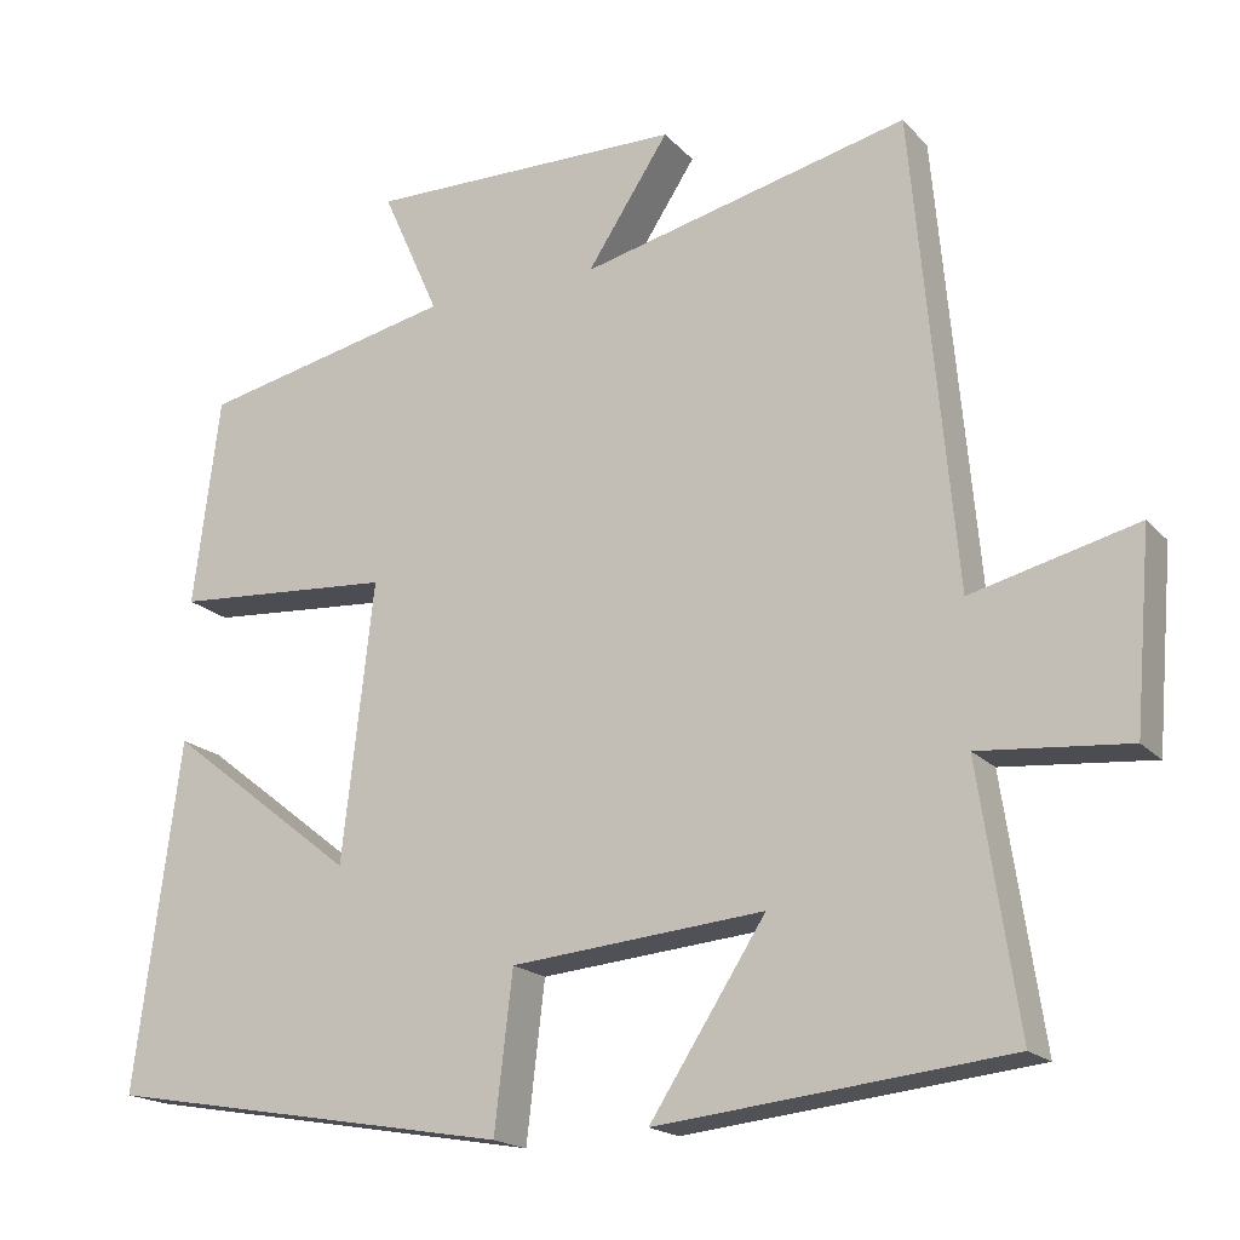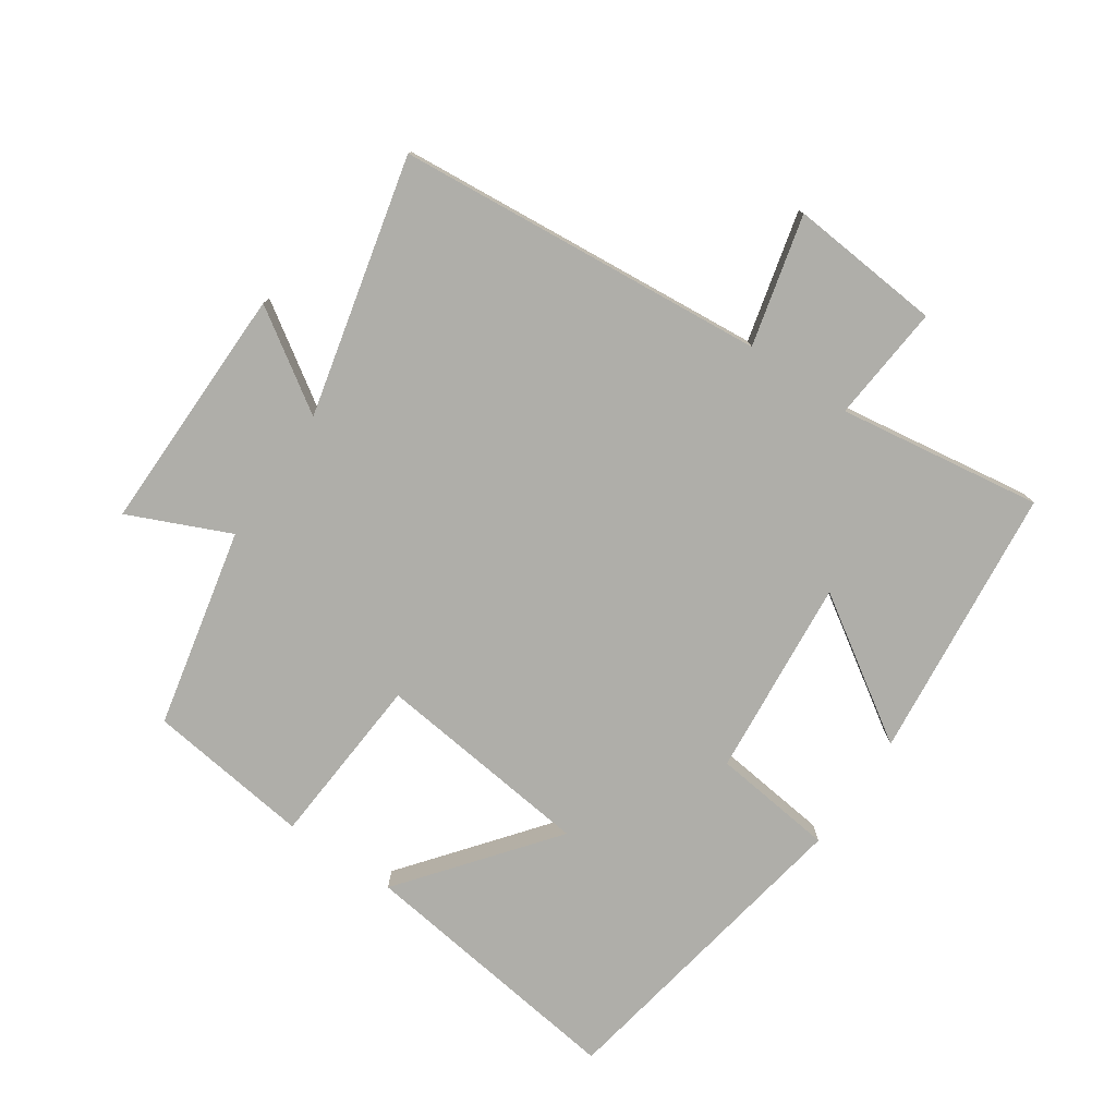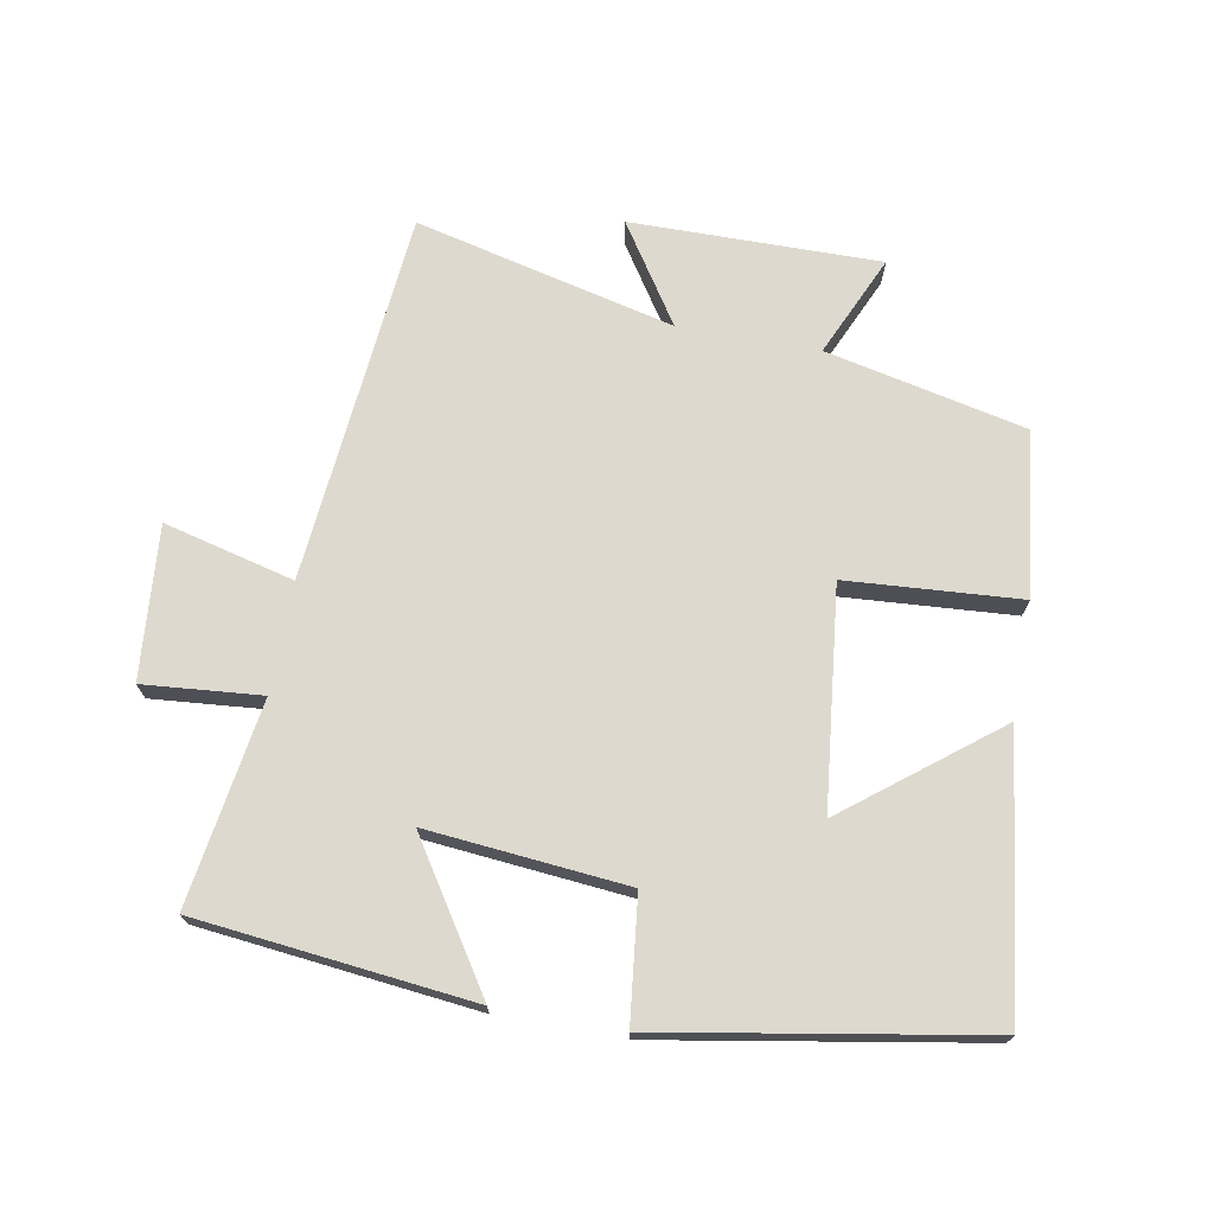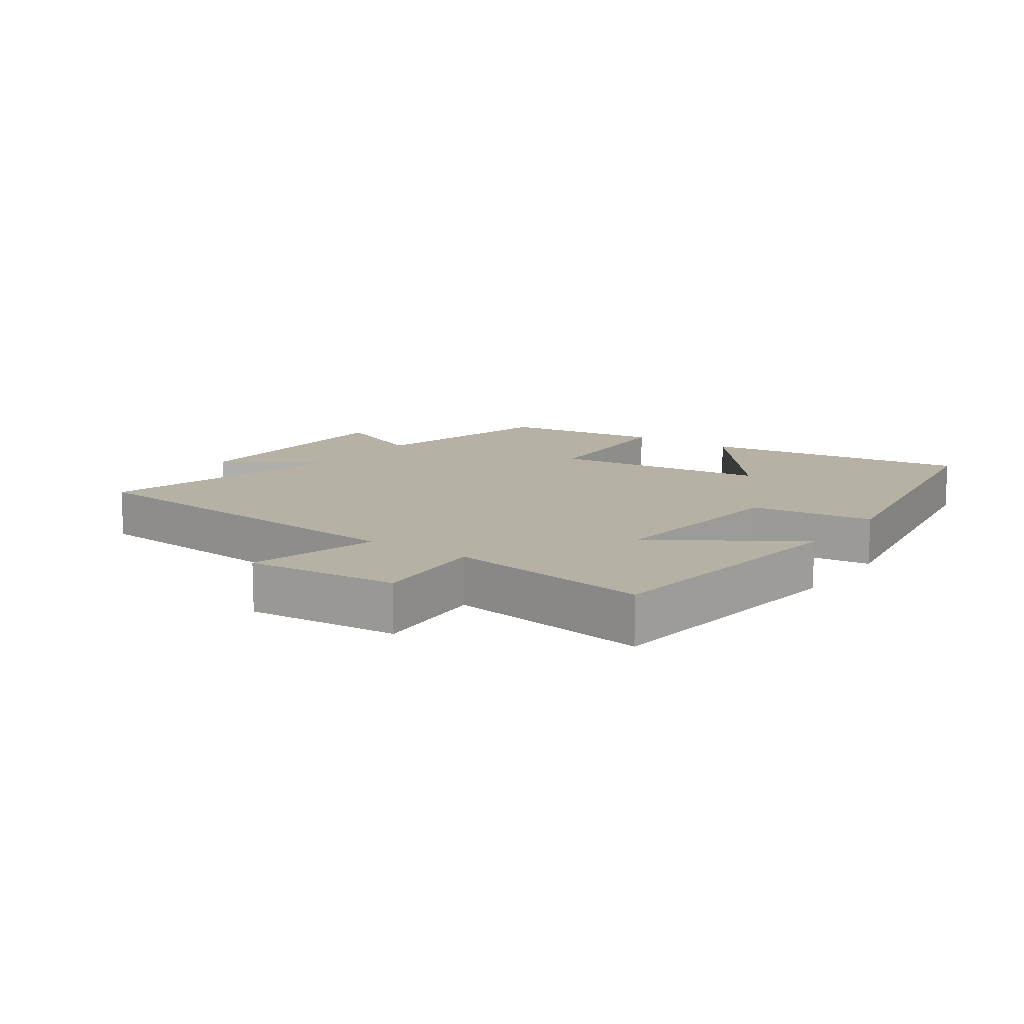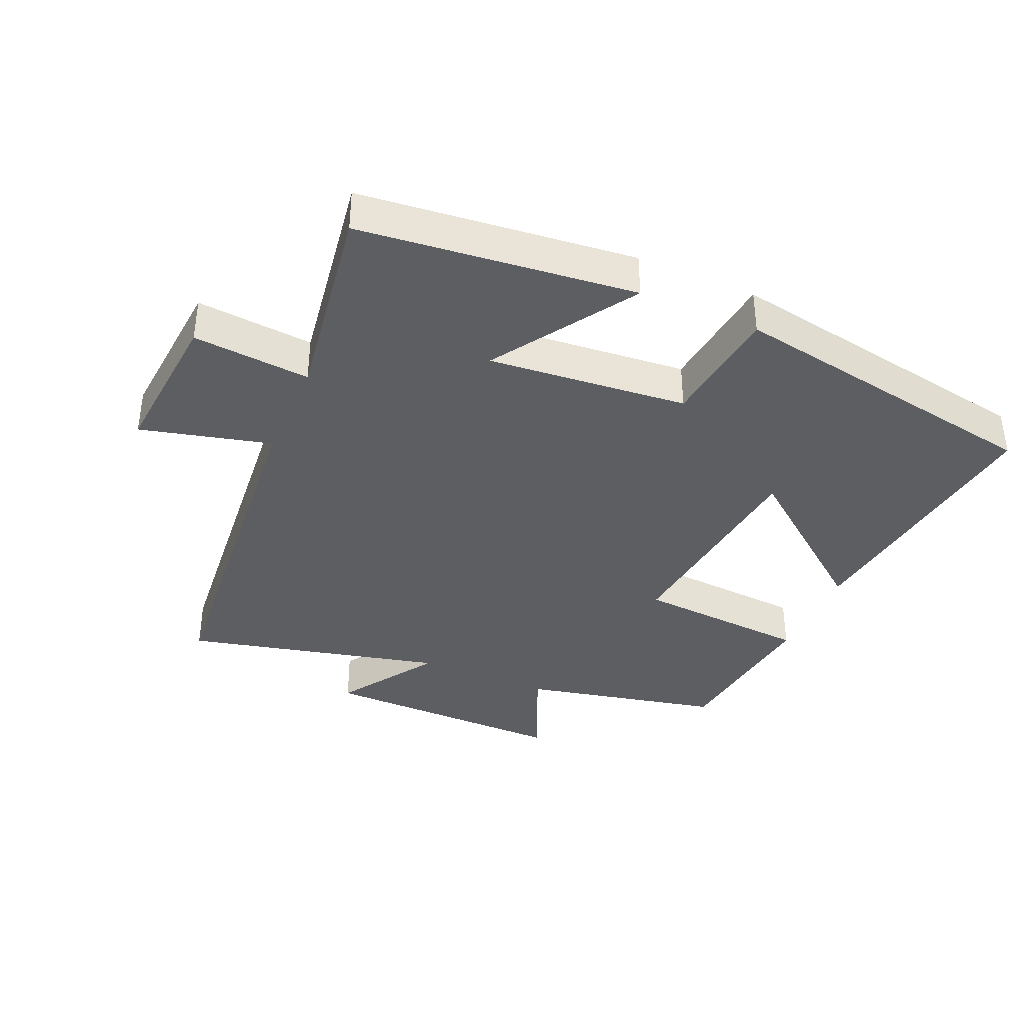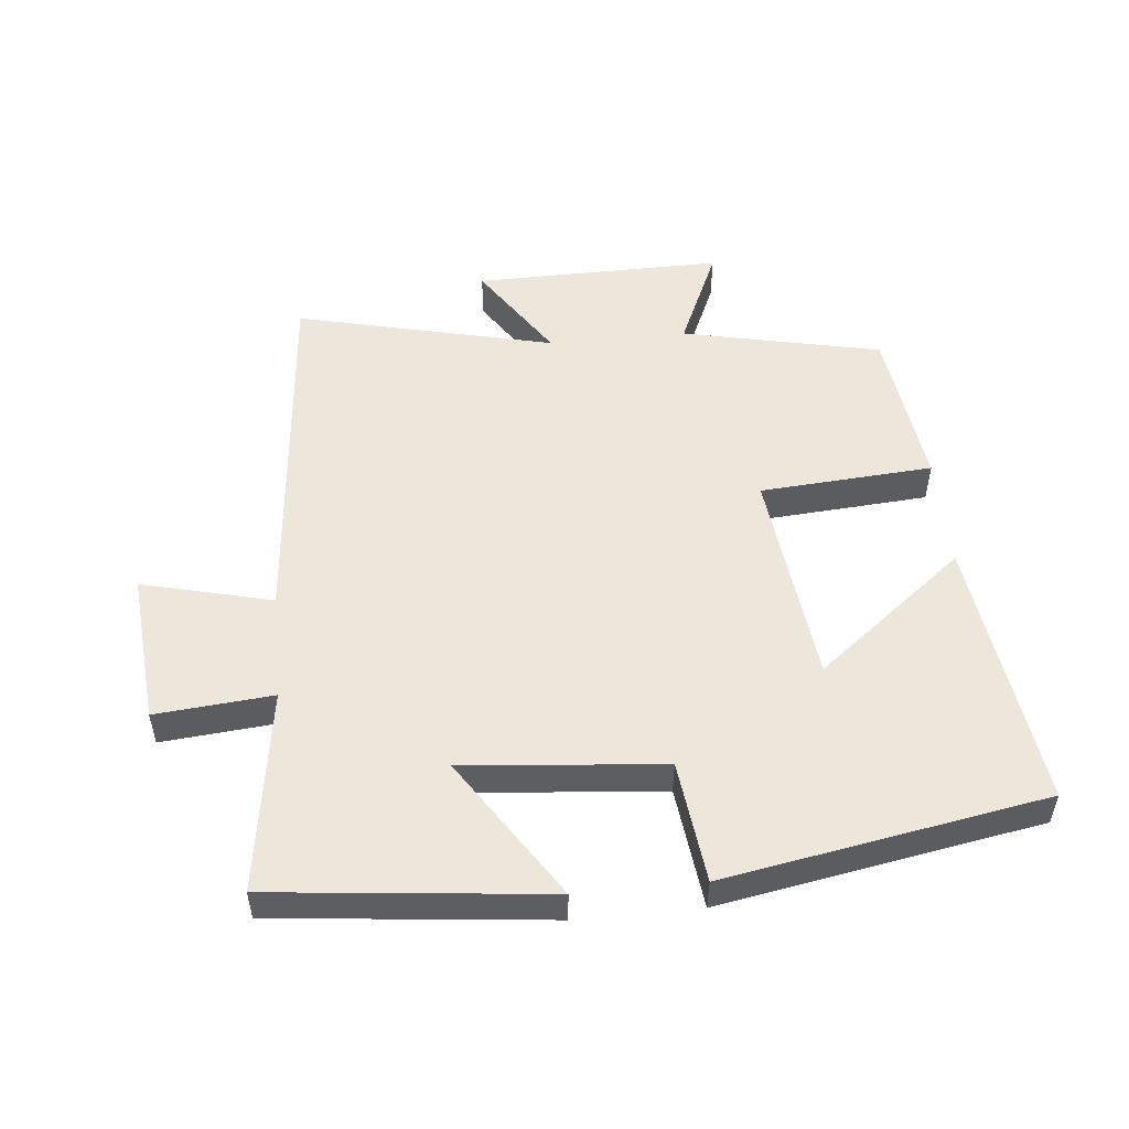
<metadata>
{"format":"obj","ext":"obj","renderer":"f3d","projection":"perspective","resolution":1024,"background":"white","views":[{"elev":-18.4,"azim":28.3,"up":"+Z"},{"elev":-77.5,"azim":55.7,"up":"+Y"},{"elev":71.5,"azim":-169.6,"up":"+Y"},{"elev":11.8,"azim":125.3,"up":"+Y"},{"elev":-37.9,"azim":156.5,"up":"+Y"},{"elev":51.9,"azim":174.3,"up":"+Y"}]}
</metadata>
<code>
v 0.547 0.07 -0.455
v 0.125 0.07 -0.5
v 0.265 0.07 -0.284
v -0.041 0.07 -0.312
v -0.063 0.07 -0.5
v -0.555 0.07 -0.414
v -0.5 0.07 0.005
v -0.272 0.07 -0.174
v -0.234 0.07 0.162
v -0.5 0.07 0.181
v -0.468 0.07 0.433
v -0.162 0.07 0.5
v -0.231 0.07 0.655
v 0.151 0.07 0.651
v 0.052 0.07 0.5
v 0.449 0.07 0.595
v 0.5 0.07 0.026
v 0.7 0.07 0.076
v 0.68 0.07 -0.158
v 0.5 0.07 -0.142
v 0.547 0 -0.455
v 0.125 0 -0.5
v 0.265 0 -0.284
v -0.041 0 -0.312
v -0.063 0 -0.5
v -0.555 0 -0.414
v -0.5 0 0.005
v -0.272 0 -0.174
v -0.234 0 0.162
v -0.5 0 0.181
v -0.468 0 0.433
v -0.162 0 0.5
v -0.231 0 0.655
v 0.151 0 0.651
v 0.052 0 0.5
v 0.449 0 0.595
v 0.5 0 0.026
v 0.7 0 0.076
v 0.68 0 -0.158
v 0.5 0 -0.142
f 17 18 19 20
f 15 16 17 20
f 15 20 1
f 12 13 14 15
f 11 12 15
f 10 11 15
f 9 10 15
f 8 9 15
f 5 6 7 8
f 4 5 8 15
f 3 4 15
f 1 2 3
f 1 3 15
f 40 39 38 37
f 40 37 36 35
f 21 40 35
f 35 34 33 32
f 35 32 31
f 35 31 30
f 35 30 29
f 35 29 28
f 28 27 26 25
f 35 28 25 24
f 35 24 23
f 23 22 21
f 35 23 21
f 1 21 22 2
f 2 22 23 3
f 3 23 24 4
f 4 24 25 5
f 5 25 26 6
f 6 26 27 7
f 7 27 28 8
f 8 28 29 9
f 9 29 30 10
f 10 30 31 11
f 11 31 32 12
f 12 32 33 13
f 13 33 34 14
f 14 34 35 15
f 15 35 36 16
f 16 36 37 17
f 17 37 38 18
f 18 38 39 19
f 19 39 40 20
f 20 40 21 1

</code>
